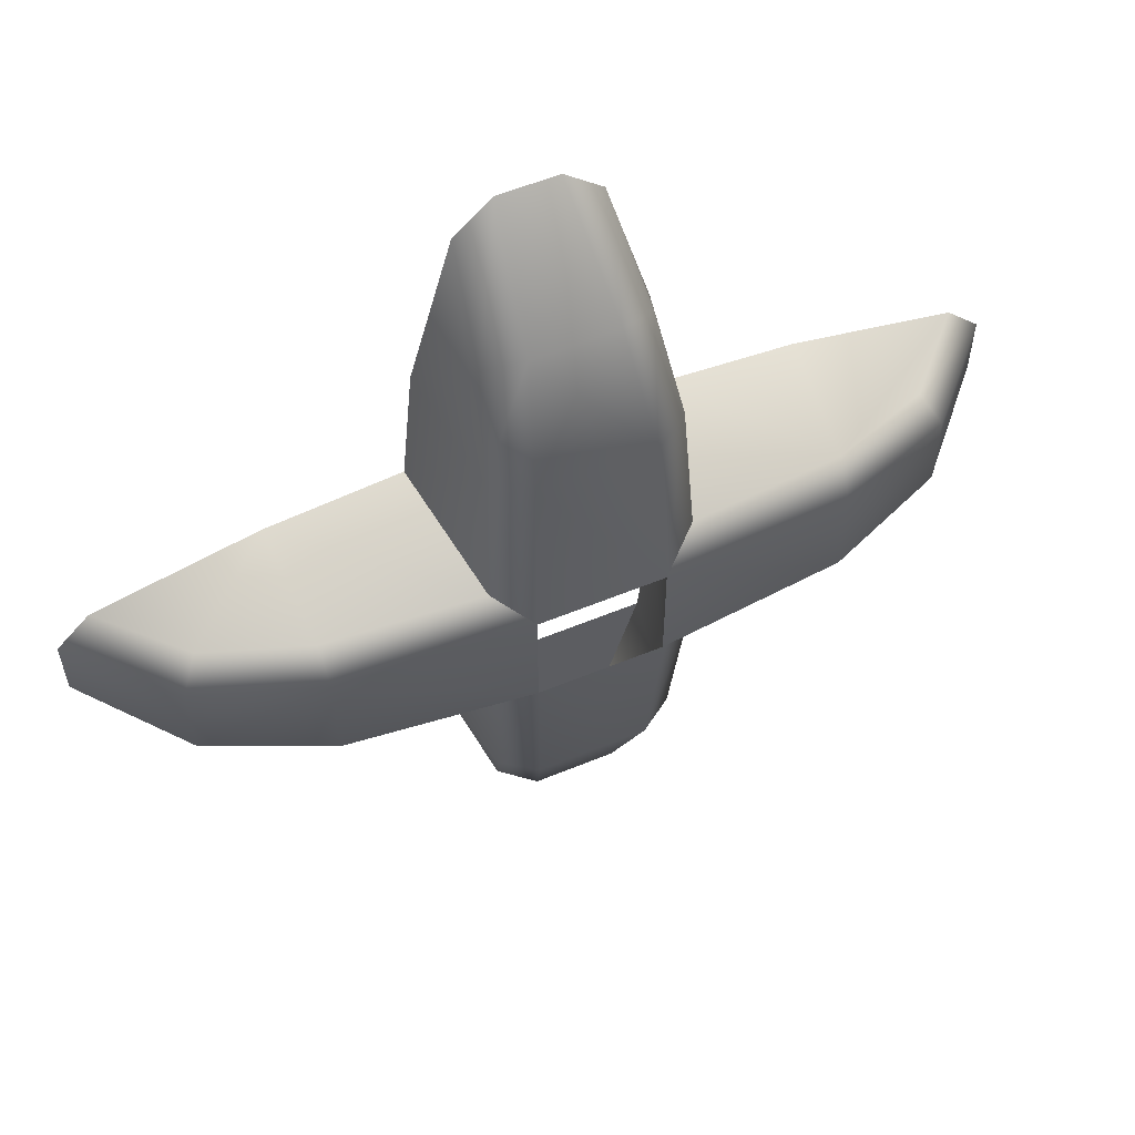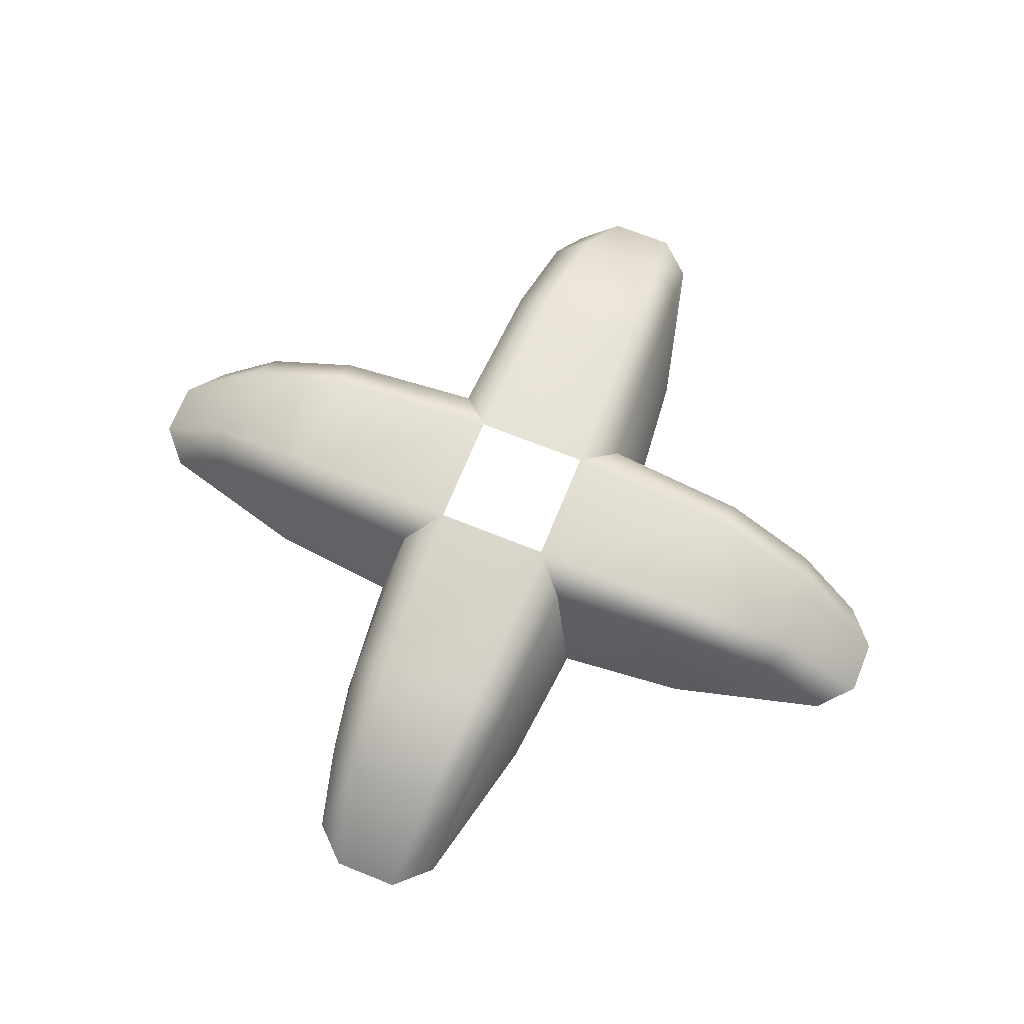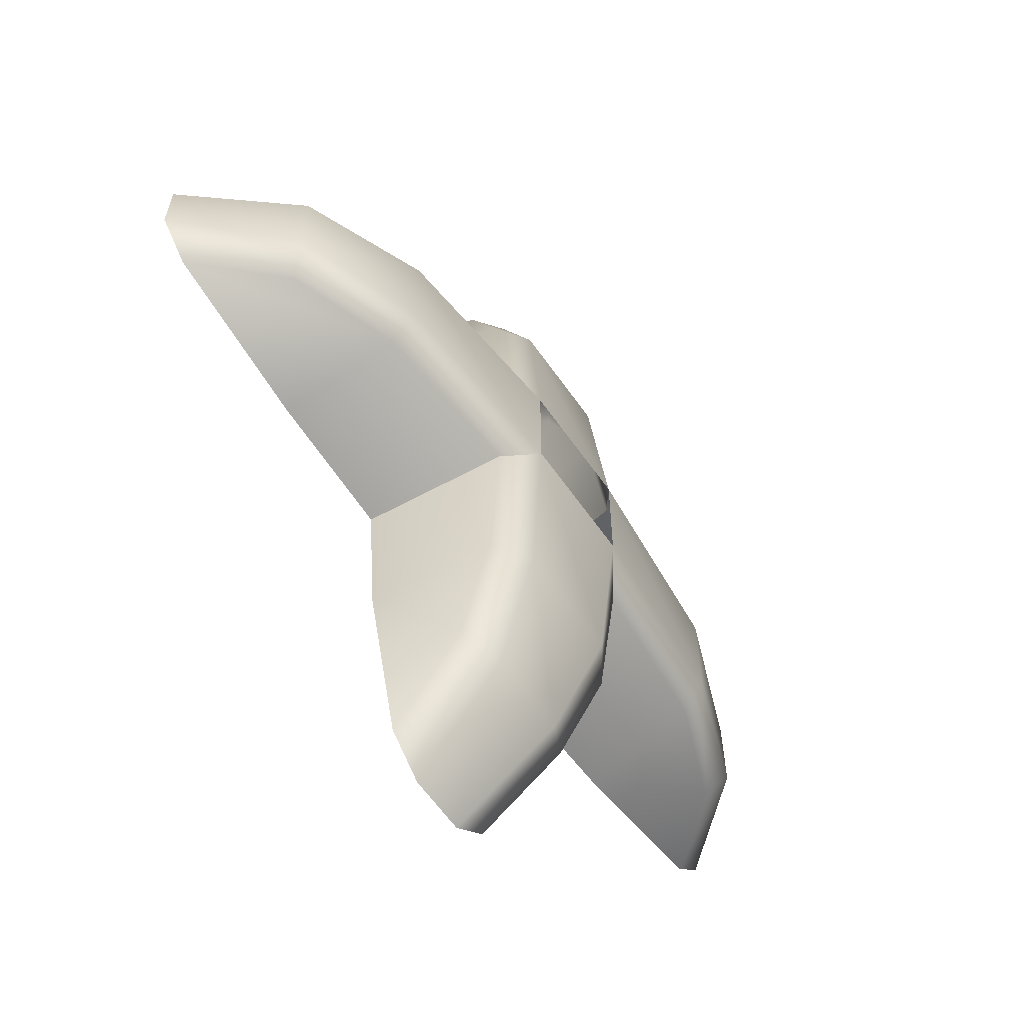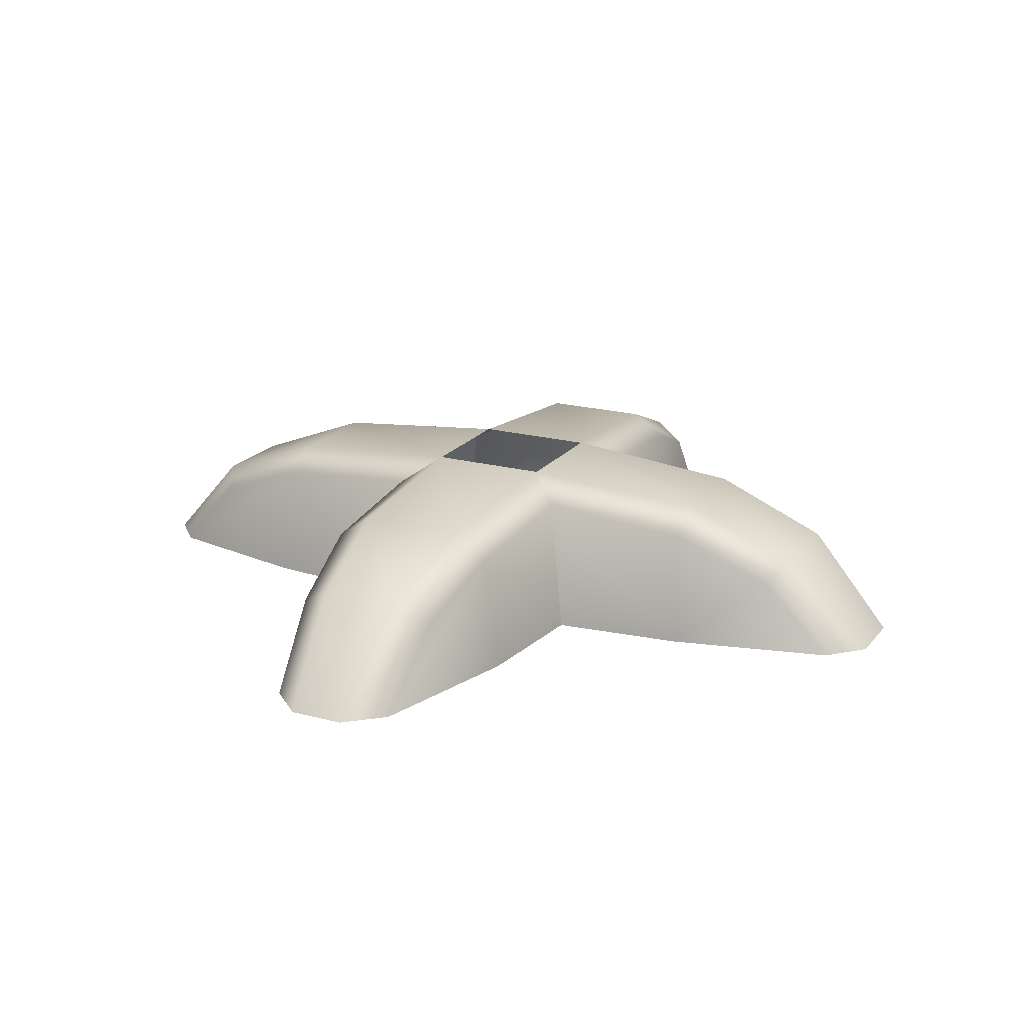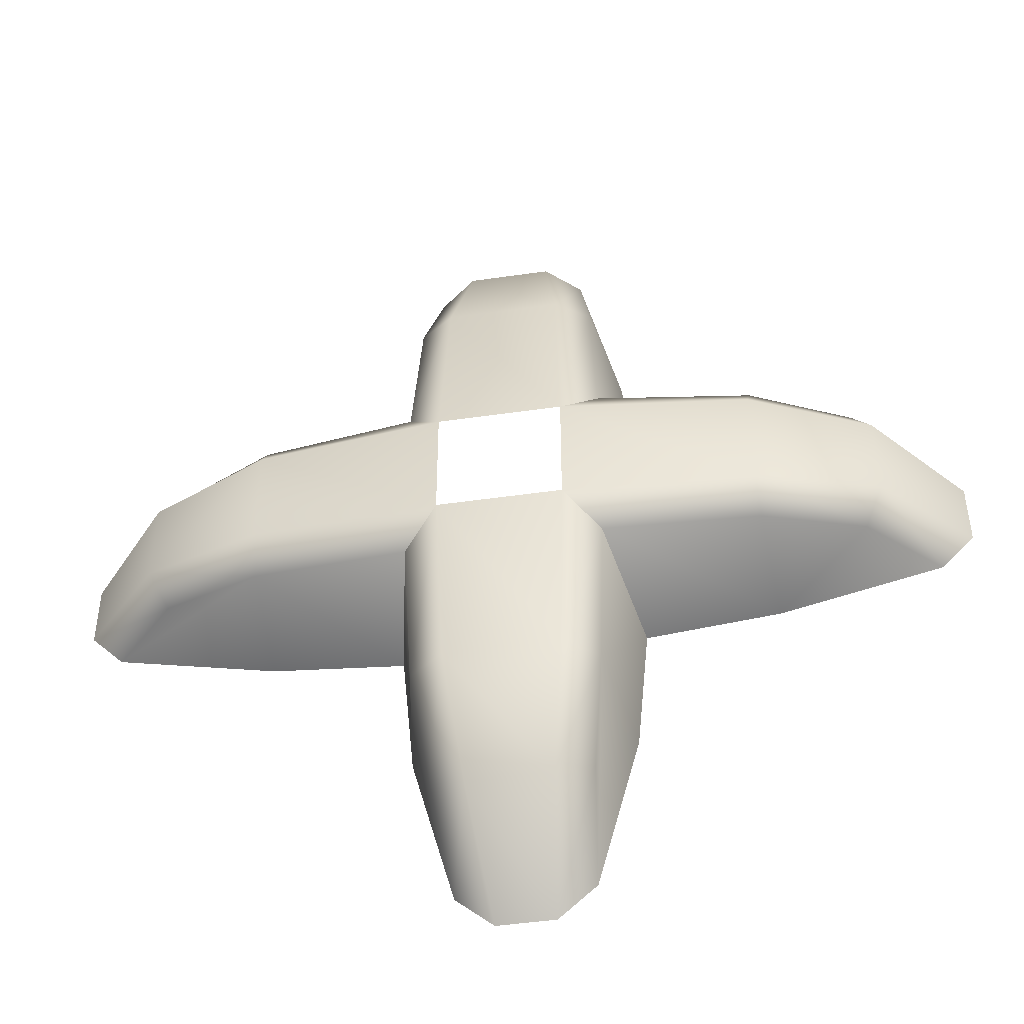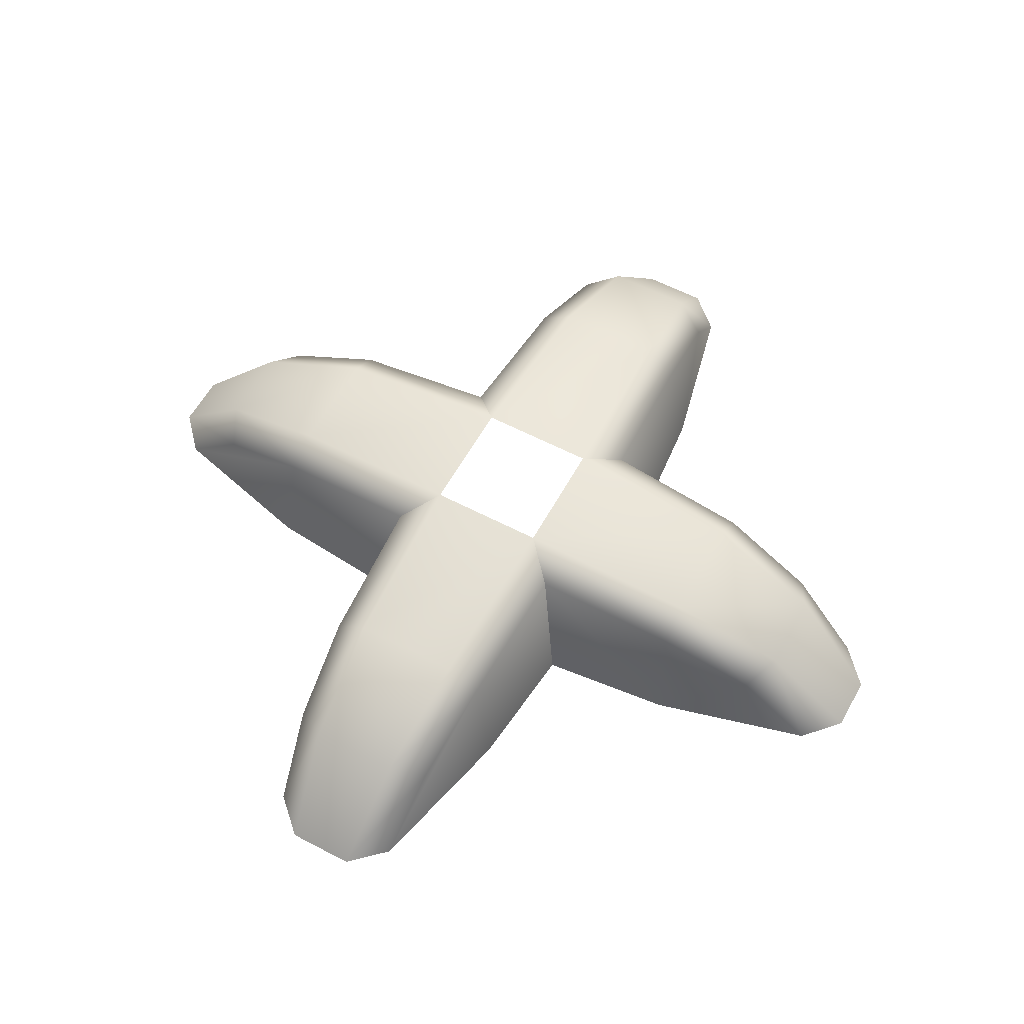
<metadata>
{"format":"obj","ext":"obj","renderer":"f3d","projection":"perspective","resolution":1024,"background":"white","views":[{"elev":58.4,"azim":157.0,"up":"+Z"},{"elev":68.6,"azim":-68.0,"up":"+Y"},{"elev":-62.4,"azim":125.1,"up":"+Z"},{"elev":19.7,"azim":26.3,"up":"+Y"},{"elev":-46.6,"azim":-170.6,"up":"+Z"},{"elev":58.2,"azim":118.5,"up":"+Y"}]}
</metadata>
<code>
g TowerRush_02_CorpsePart
v 0.2146 -0.09546 1.384
v 0.355 -0.09546 0.8507
v -0.3551 -0.09546 0.8507
v -0.2145 -0.09546 1.384
v -1.361 -0.09546 0.2493
v -0.83 -0.09546 0.372
v -0.83 -0.09546 -0.3303
v -1.361 -0.09546 -0.2075
v 1.361 -0.09546 -0.2075
v 0.83 -0.09546 -0.3303
v 0.83 -0.09546 0.372
v 1.361 -0.09546 0.2493
v -0.2145 -0.09546 -1.343
v -0.3551 -0.09546 -0.809
v 0.355 -0.09546 -0.809
v 0.2146 -0.09546 -1.343
v 0.2006 0.413 0.2193
v 0.8048 0.3622 0.1986
v 0.809 0.2842 0.3089
v 0.3134 0.3321 0.3308
v 0.3134 0.3321 0.3308
v 0.2913 0.2835 0.8226
v 0.1799 0.3622 0.8168
v 0.2006 0.413 0.2193
v 0.248 0.1566 1.143
v 0.1328 0.2145 1.199
v -0.3134 0.3321 0.3308
v -0.8091 0.2831 0.3091
v -0.8048 0.3622 0.1986
v -0.2006 0.413 0.2193
v -0.2006 0.413 0.2193
v -0.18 0.3622 0.8168
v -0.2912 0.2844 0.8225
v -0.3134 0.3321 0.3308
v -0.1328 0.2145 1.199
v -0.2484 0.1554 1.142
v -0.2006 0.413 -0.1776
v -0.8048 0.3622 -0.1569
v -0.8091 0.2842 -0.2672
v -0.3134 0.3321 -0.2891
v -0.3134 0.3321 -0.2891
v -0.2914 0.2835 -0.7809
v -0.18 0.3622 -0.7751
v -0.2006 0.413 -0.1776
v -0.248 0.1566 -1.101
v -0.1328 0.2145 -1.157
v 0.3134 0.3321 -0.2891
v 0.8091 0.2831 -0.2673
v 0.8048 0.3622 -0.1569
v 0.2006 0.413 -0.1776
v 0.2006 0.413 -0.1776
v 0.1799 0.3622 -0.7751
v 0.2912 0.2844 -0.7808
v 0.3134 0.3321 -0.2891
v 0.1328 0.2145 -1.157
v 0.2484 0.1554 -1.1
v 1.132 0.1564 -0.2375
v 1.191 0.2145 -0.125
v 1.191 0.2145 0.1667
v 1.131 0.1554 0.2795
v -1.132 0.1564 0.2792
v -1.191 0.2145 0.1667
v -1.191 0.2145 -0.125
v -1.131 0.1554 -0.2378
v 0.2146 -0.09546 1.384
v 0.09275 -0.09546 1.495
v -0.09276 -0.09546 1.495
v -0.2145 -0.09546 1.384
v -0.2145 -0.09546 -1.343
v -0.09276 -0.09546 -1.453
v 0.09275 -0.09546 -1.453
v 0.2146 -0.09546 -1.343
v 1.361 -0.09546 -0.2075
v 1.472 -0.09546 -0.08913
v 1.472 -0.09546 0.1308
v 1.361 -0.09546 0.2493
v -1.361 -0.09546 0.2493
v -1.472 -0.09546 0.1308
v -1.472 -0.09546 -0.08913
v -1.361 -0.09546 -0.2075
v 0.3972 -0.09546 0.4137
v 0.355 -0.09546 0.8507
v 0.2913 0.2835 0.8226
v 0.3134 0.3321 0.3308
v -0.3134 0.3321 0.3308
v -0.2912 0.2844 0.8225
v -0.3551 -0.09546 0.8507
v -0.3972 -0.09546 0.4137
v 0.3134 0.3321 -0.2891
v 0.2912 0.2844 -0.7808
v 0.355 -0.09546 -0.809
v 0.3972 -0.09546 -0.372
v -0.3972 -0.09546 -0.372
v -0.3551 -0.09546 -0.809
v -0.2914 0.2835 -0.7809
v -0.3134 0.3321 -0.2891
v 0.3972 -0.09546 -0.372
v 0.83 -0.09546 -0.3303
v 0.8091 0.2831 -0.2673
v 0.3134 0.3321 -0.2891
v 0.3134 0.3321 0.3308
v 0.809 0.2842 0.3089
v 0.83 -0.09546 0.372
v 0.3972 -0.09546 0.4137
v -0.3972 -0.09546 0.4137
v -0.83 -0.09546 0.372
v -0.8091 0.2831 0.3091
v -0.3134 0.3321 0.3308
v -0.3134 0.3321 -0.2891
v -0.8091 0.2842 -0.2672
v -0.83 -0.09546 -0.3303
v -0.3972 -0.09546 -0.372
v 0.2146 -0.09546 1.384
v 0.248 0.1566 1.143
v -0.2484 0.1554 1.142
v -0.2145 -0.09546 1.384
v 0.2484 0.1554 -1.1
v 0.2146 -0.09546 -1.343
v -0.2145 -0.09546 -1.343
v -0.248 0.1566 -1.101
v 1.361 -0.09546 -0.2075
v 1.132 0.1564 -0.2375
v 1.131 0.1554 0.2795
v 1.361 -0.09546 0.2493
v -1.361 -0.09546 0.2493
v -1.132 0.1564 0.2792
v -1.131 0.1554 -0.2378
v -1.361 -0.09546 -0.2075
v 0.09275 -0.09546 -1.453
v -0.09276 -0.09546 -1.453
v -1.472 -0.09546 -0.08913
v -1.472 -0.09546 0.1308
v -0.09276 -0.09546 1.495
v 0.09275 -0.09546 1.495
v 1.472 -0.09546 0.1308
v 1.472 -0.09546 -0.08913
g TowerRush_02_CorpsePart_0
f 3 2 1
f 4 3 1
f 7 6 5
f 8 7 5
f 11 10 9
f 12 11 9
f 15 14 13
f 16 15 13
f 19 18 17
f 20 19 17
f 23 22 21
f 24 23 21
f 26 25 22
f 23 26 22
f 29 28 27
f 30 29 27
f 33 32 31
f 34 33 31
f 36 35 32
f 33 36 32
f 39 38 37
f 40 39 37
f 43 42 41
f 44 43 41
f 46 45 42
f 43 46 42
f 49 48 47
f 50 49 47
f 53 52 51
f 54 53 51
f 56 55 52
f 53 56 52
f 58 57 48
f 49 58 48
f 60 59 18
f 19 60 18
f 62 61 28
f 29 62 28
f 64 63 38
f 39 64 38
f 66 65 25
f 26 66 25
f 68 67 35
f 36 68 35
f 70 69 45
f 46 70 45
f 72 71 55
f 56 72 55
f 74 73 57
f 58 74 57
f 76 75 59
f 60 76 59
f 78 77 61
f 62 78 61
f 80 79 63
f 64 80 63
f 83 82 81
f 84 83 81
f 31 32 23
f 24 31 23
f 87 86 85
f 88 87 85
f 43 44 51
f 52 43 51
f 91 90 89
f 92 91 89
f 95 94 93
f 96 95 93
f 99 98 97
f 100 99 97
f 18 49 50
f 17 18 50
f 103 102 101
f 104 103 101
f 107 106 105
f 108 107 105
f 38 29 30
f 37 38 30
f 111 110 109
f 112 111 109
f 113 82 83
f 114 113 83
f 115 86 87
f 116 115 87
f 117 90 91
f 118 117 91
f 119 94 95
f 120 119 95
f 121 98 99
f 122 121 99
f 123 102 103
f 124 123 103
f 125 106 107
f 126 125 107
f 127 110 111
f 128 127 111
f 55 71 70
f 46 55 70
f 52 55 46
f 43 52 46
f 32 35 26
f 23 32 26
f 35 67 66
f 26 35 66
f 18 59 58
f 49 18 58
f 59 75 74
f 58 59 74
f 63 79 78
f 62 63 78
f 38 63 62
f 29 38 62
f 13 130 129
f 16 13 129
f 5 132 131
f 8 5 131
f 1 134 133
f 4 1 133
f 9 136 135
f 12 9 135

</code>
